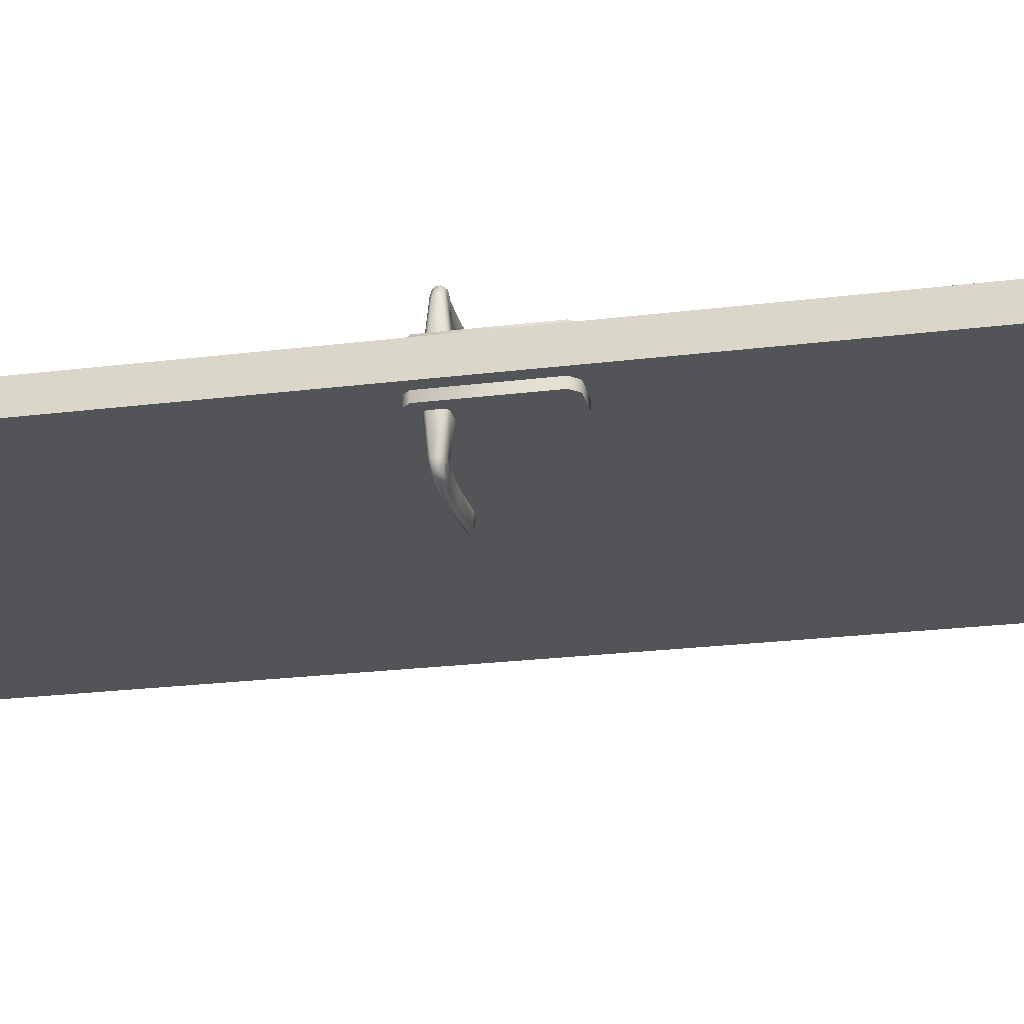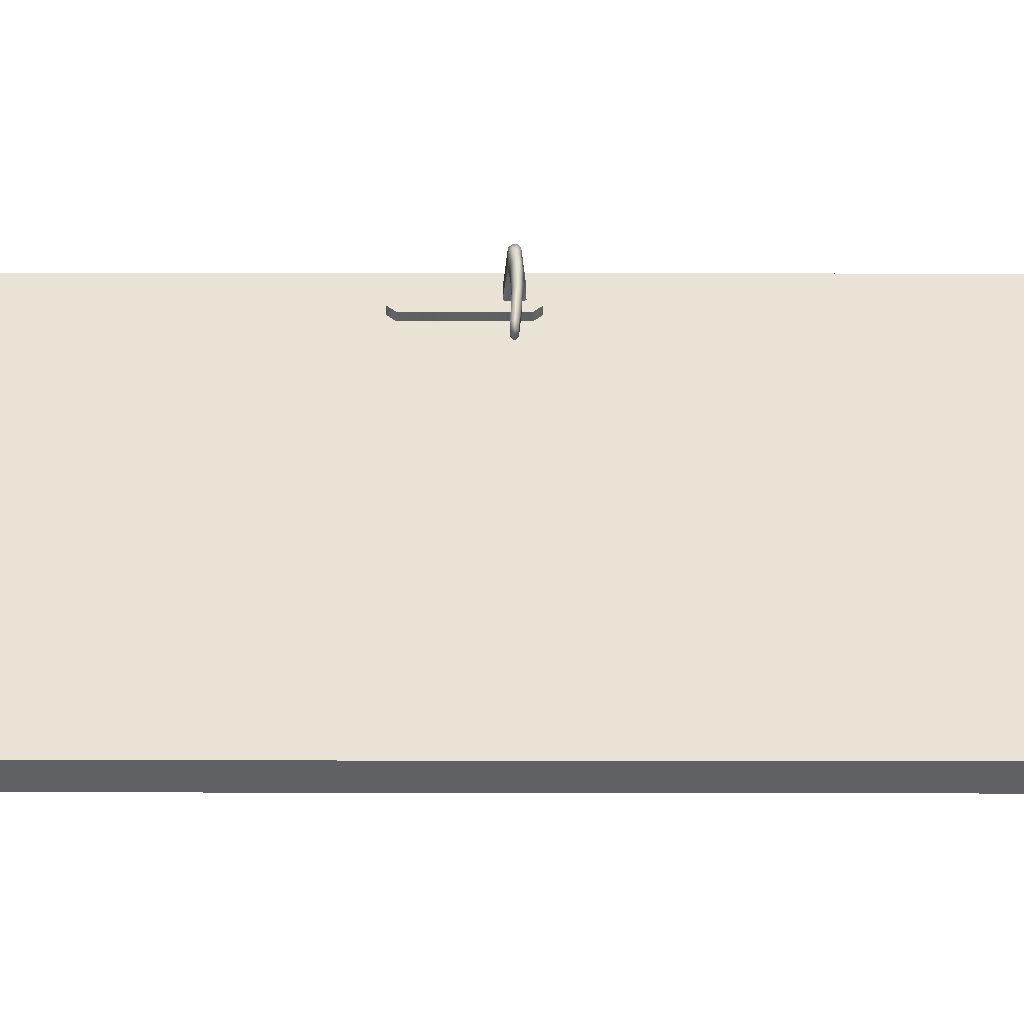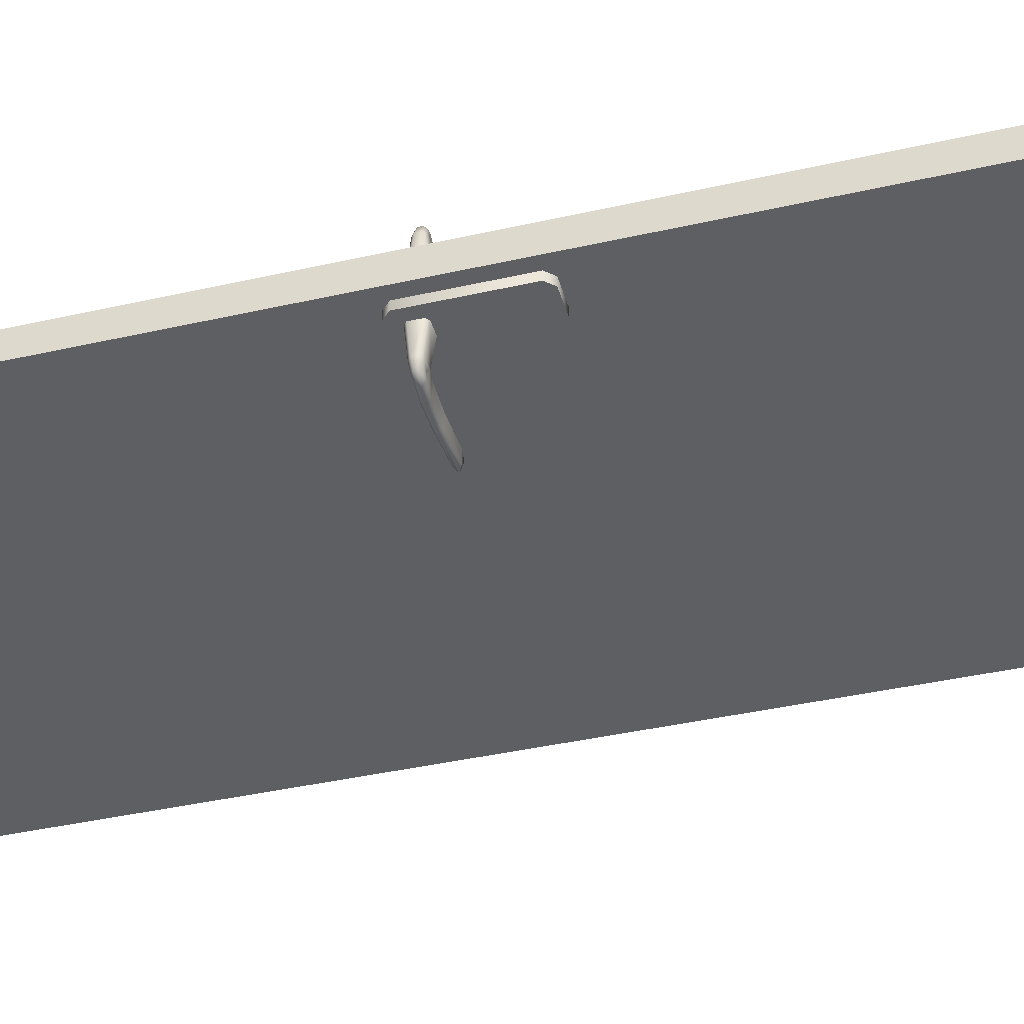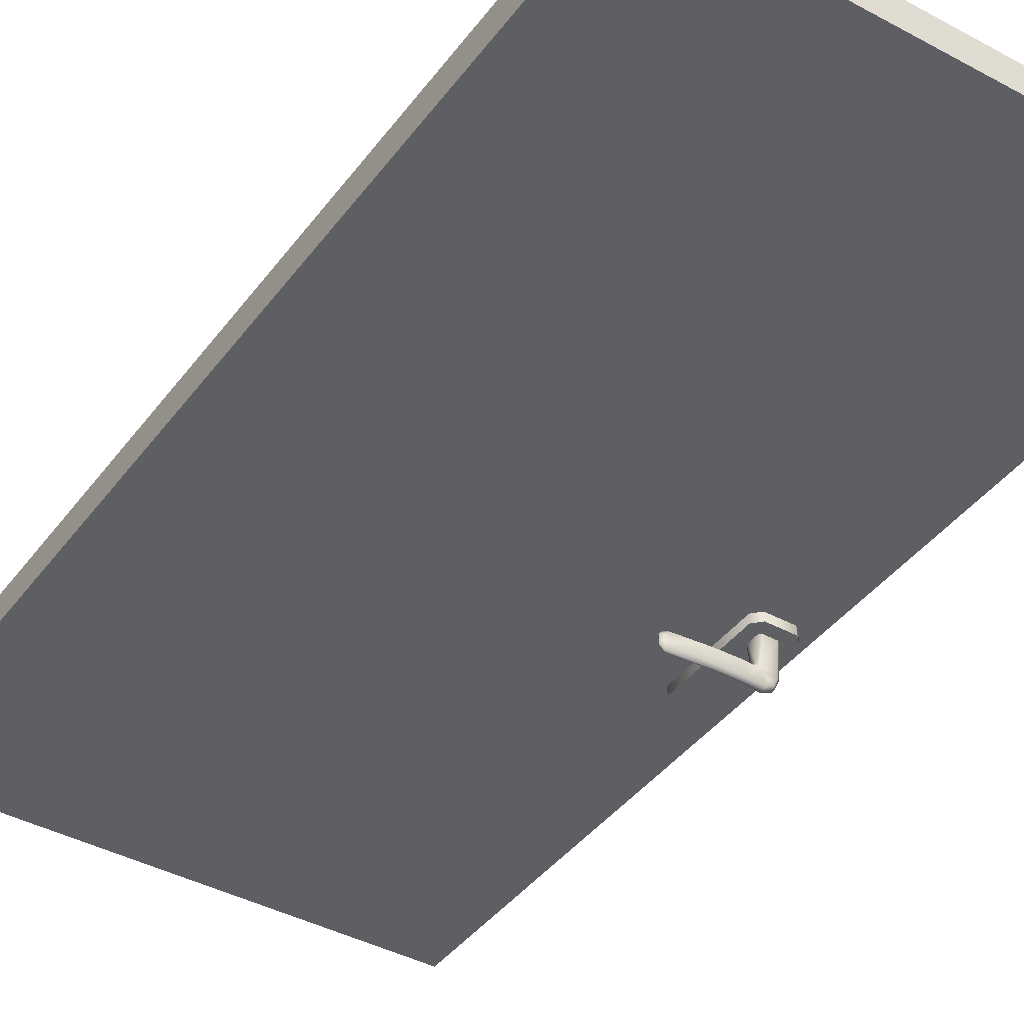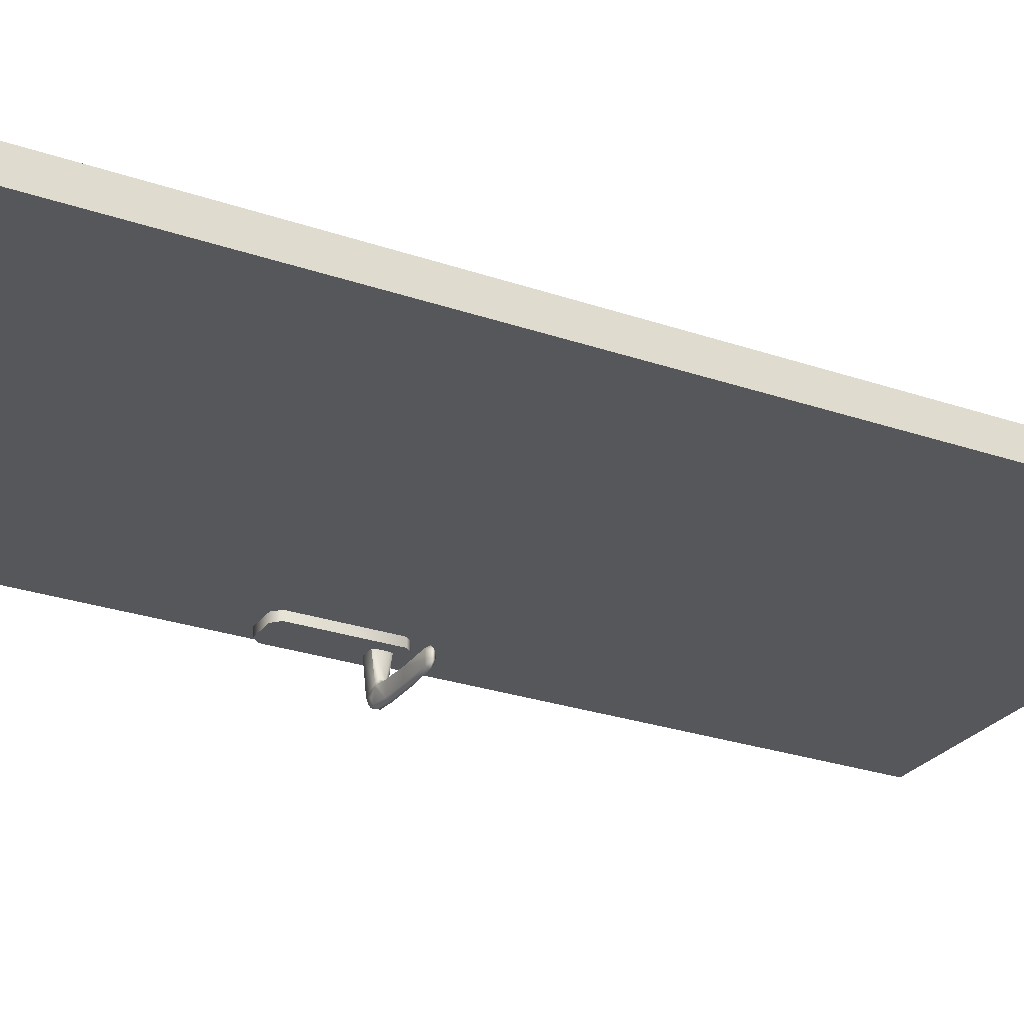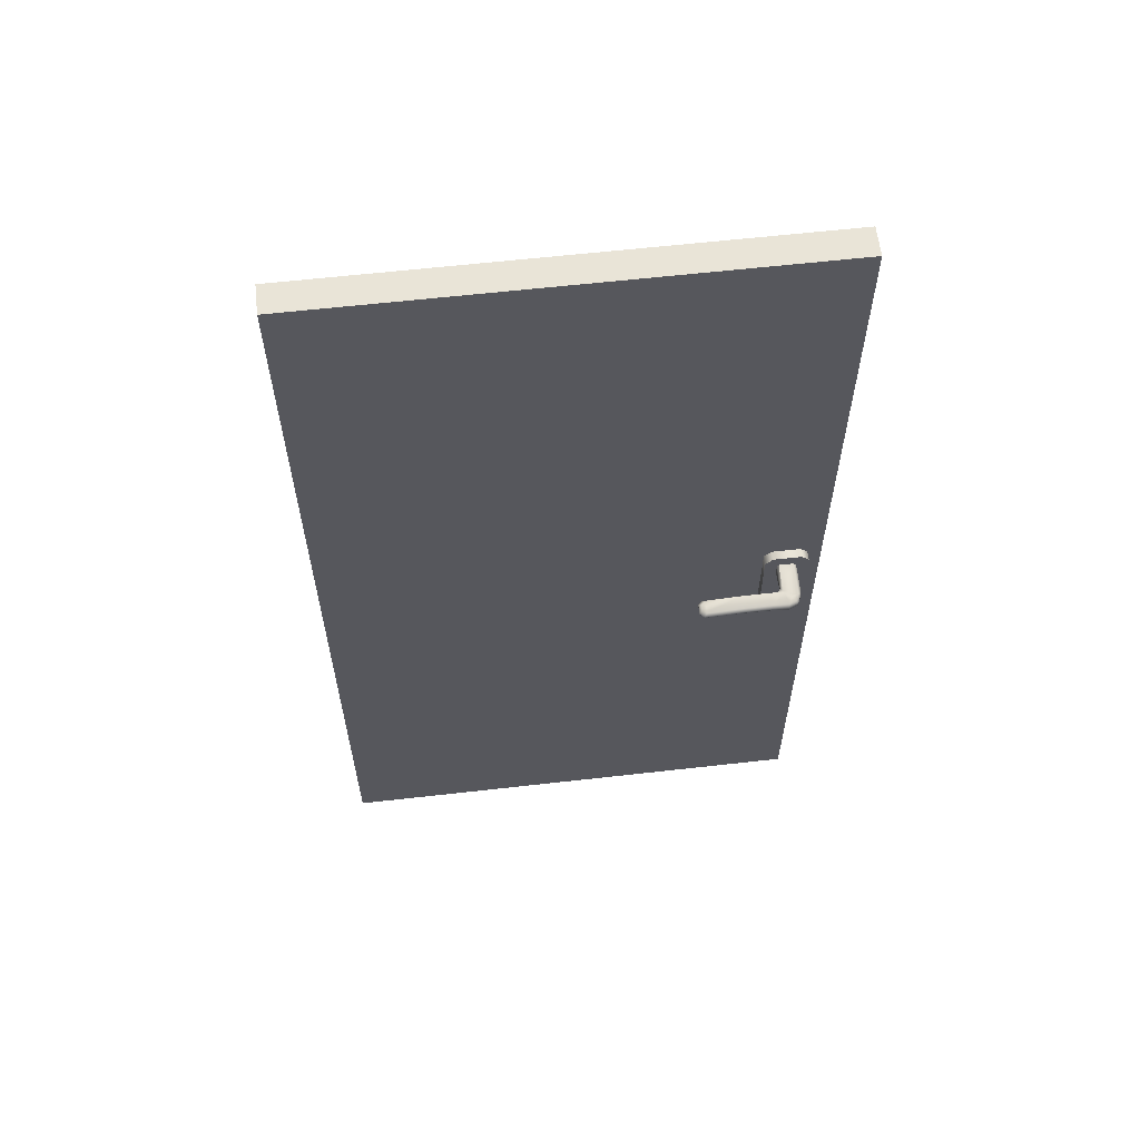
<metadata>
{"format":"obj","ext":"obj","renderer":"f3d","projection":"perspective","resolution":1024,"background":"white","views":[{"elev":-23.2,"azim":-78.0,"up":"+Z"},{"elev":42.2,"azim":90.1,"up":"+Z"},{"elev":-40.7,"azim":-74.5,"up":"+Z"},{"elev":-41.1,"azim":146.7,"up":"+Z"},{"elev":-26.7,"azim":61.7,"up":"+Z"},{"elev":61.2,"azim":173.4,"up":"+Y"}]}
</metadata>
<code>
v -1.004 0.005948 0.005885
v 0.003627 0.005948 0.005885
v -1.004 2.007 0.005885
v 0.003627 2.007 0.005885
v -0.9303 1.019 0.09594
v -0.9303 1 0.09594
v -0.9176 0.9997 0.08412
v -0.9176 1.02 0.08412
v -0.9606 0.8192 0.02404
v -0.9758 0.8344 0.02404
v -0.8873 0.8344 0.02404
v -0.9025 0.8192 0.02404
v -0.9758 1.037 0.02404
v -0.9606 1.052 0.02404
v -0.9025 1.052 0.02404
v -0.8873 1.037 0.02404
v -0.9606 1.052 -0.004922
v -0.9758 1.037 -0.004922
v -0.9758 0.8344 -0.004922
v -0.9606 0.8192 -0.004922
v -0.9025 0.8192 -0.004922
v -0.8873 0.8344 -0.004922
v -0.8873 1.037 -0.004922
v -0.9025 1.052 -0.004922
v -0.9511 0.9975 0.02404
v -0.9448 0.9919 0.02404
v -0.9448 1.027 0.02404
v -0.9511 1.022 0.02404
v -0.912 1.022 0.02404
v -0.9153 1.027 0.02404
v -0.9153 0.9919 0.02404
v -0.912 0.9975 0.02404
v -0.9249 1.018 0.1095
v -0.9225 1.012 0.1155
v -0.9511 1.016 0.08687
v -0.9448 1.021 0.08963
v -0.9428 1.013 0.1071
v -0.9389 1.019 0.1037
v -0.9448 0.9988 0.08963
v -0.9511 1.004 0.08687
v -0.9225 1.007 0.1155
v -0.9249 1.001 0.1095
v -0.9428 1.006 0.1071
v -0.9389 1 0.1037
v -0.9119 0.9997 0.08186
v -0.9043 1.005 0.07885
v -0.912 1.004 0.07113
v -0.9152 0.9991 0.07856
v -0.9152 1.02 0.07856
v -0.912 1.015 0.07113
v -0.9043 1.014 0.07885
v -0.9119 1.02 0.08186
v -0.75 1.016 0.1006
v -0.7586 1.016 0.1095
v -0.7444 1.01 0.1067
v -0.753 1.01 0.1155
v -0.7586 1.003 0.1095
v -0.75 1.003 0.1006
v -0.753 1.009 0.1155
v -0.7444 1.009 0.1067
v -0.75 1.003 0.09004
v -0.7591 1.003 0.08196
v -0.7444 1.009 0.08692
v -0.7535 1.009 0.07885
v -0.7591 1.016 0.08196
v -0.75 1.016 0.09004
v -0.7535 1.011 0.07885
v -0.7444 1.01 0.08692
v -0.8916 1.021 0.1095
v -0.8351 1.021 0.1095
v -0.8332 1.015 0.1155
v -0.8895 1.015 0.1155
v -0.8332 1.012 0.1155
v -0.8895 1.011 0.1155
v -0.8352 1.006 0.1095
v -0.8917 1.005 0.1095
v -0.8297 1.021 0.08192
v -0.8865 1.022 0.08189
v -0.8865 1.004 0.08189
v -0.8297 1.005 0.08192
v -0.8818 1.009 0.07885
v -0.8247 1.011 0.07885
v -0.8247 1.016 0.07885
v -0.8818 1.016 0.07885
v -0.8873 0.9526 0.02404
v -0.9758 0.9526 0.02404
v -1.004 0.005948 -0.0542
v 0.003627 0.005948 -0.0542
v -1.004 2.007 -0.0542
v 0.003627 2.007 -0.0542
v -0.9303 1.019 -0.1443
v -0.9303 1 -0.1443
v -0.9176 0.9997 -0.1324
v -0.9176 1.02 -0.1324
v -0.9606 0.8192 -0.07236
v -0.9758 0.8344 -0.07236
v -0.8873 0.8344 -0.07236
v -0.9025 0.8192 -0.07236
v -0.9758 1.037 -0.07236
v -0.9606 1.052 -0.07236
v -0.9025 1.052 -0.07236
v -0.8873 1.037 -0.07236
v -0.9606 1.052 -0.0434
v -0.9758 1.037 -0.0434
v -0.9758 0.8344 -0.0434
v -0.9606 0.8192 -0.0434
v -0.9025 0.8192 -0.0434
v -0.8873 0.8344 -0.0434
v -0.8873 1.037 -0.0434
v -0.9025 1.052 -0.0434
v -0.9511 0.9975 -0.07236
v -0.9448 0.9919 -0.07236
v -0.9448 1.027 -0.07236
v -0.9511 1.022 -0.07236
v -0.912 1.022 -0.07236
v -0.9153 1.027 -0.07236
v -0.9153 0.9919 -0.07236
v -0.912 0.9975 -0.07236
v -0.9249 1.018 -0.1578
v -0.9225 1.012 -0.1638
v -0.9511 1.016 -0.1352
v -0.9448 1.021 -0.1379
v -0.9428 1.013 -0.1554
v -0.9389 1.019 -0.152
v -0.9448 0.9988 -0.1379
v -0.9511 1.004 -0.1352
v -0.9225 1.007 -0.1638
v -0.9249 1.001 -0.1578
v -0.9428 1.006 -0.1554
v -0.9389 1 -0.152
v -0.9119 0.9997 -0.1302
v -0.9043 1.005 -0.1272
v -0.912 1.004 -0.1194
v -0.9152 0.9991 -0.1269
v -0.9152 1.02 -0.1269
v -0.912 1.015 -0.1194
v -0.9043 1.014 -0.1272
v -0.9119 1.02 -0.1302
v -0.75 1.016 -0.149
v -0.7586 1.016 -0.1578
v -0.7444 1.01 -0.155
v -0.753 1.01 -0.1638
v -0.7586 1.003 -0.1578
v -0.75 1.003 -0.149
v -0.753 1.009 -0.1638
v -0.7444 1.009 -0.155
v -0.75 1.003 -0.1384
v -0.7591 1.003 -0.1303
v -0.7444 1.009 -0.1352
v -0.7535 1.009 -0.1272
v -0.7591 1.016 -0.1303
v -0.75 1.016 -0.1384
v -0.7535 1.011 -0.1272
v -0.7444 1.01 -0.1352
v -0.8916 1.021 -0.1578
v -0.8351 1.021 -0.1578
v -0.8332 1.015 -0.1638
v -0.8895 1.015 -0.1638
v -0.8332 1.012 -0.1638
v -0.8895 1.011 -0.1638
v -0.8352 1.006 -0.1578
v -0.8917 1.005 -0.1578
v -0.8297 1.021 -0.1302
v -0.8865 1.022 -0.1302
v -0.8865 1.004 -0.1302
v -0.8297 1.005 -0.1302
v -0.8818 1.009 -0.1272
v -0.8247 1.011 -0.1272
v -0.8247 1.016 -0.1272
v -0.8818 1.016 -0.1272
v -0.8873 0.9526 -0.07236
v -0.9758 0.9526 -0.07236
f 1 4 3
f 50 32 29
f 19 10 86
f 8 49 36
f 39 26 48
f 20 12 9
f 24 14 15
f 23 16 85
f 57 73 75
f 46 79 45
f 63 55 60
f 33 5 38
f 51 81 46
f 37 41 34
f 39 6 44
f 44 6 42
f 45 7 48
f 35 43 37
f 38 5 36
f 76 41 42
f 47 51 46
f 49 8 52
f 14 18 13
f 24 16 23
f 12 22 11
f 19 9 10
f 40 28 25
f 27 30 15
f 65 83 77
f 74 34 41
f 33 37 34
f 37 36 35
f 39 43 40
f 43 42 41
f 58 63 60
f 68 53 55
f 40 26 39
f 27 35 36
f 45 47 46
f 50 52 51
f 50 30 49
f 31 47 48
f 57 60 59
f 64 61 62
f 66 67 65
f 55 54 56
f 56 60 55
f 68 64 67
f 69 78 52
f 65 77 54
f 73 56 71
f 42 6 7
f 67 82 83
f 82 62 80
f 78 51 52
f 34 69 33
f 58 57 62
f 70 72 71
f 72 73 71
f 75 74 76
f 82 84 83
f 80 81 82
f 77 84 78
f 78 70 77
f 75 79 80
f 71 54 70
f 85 16 32
f 11 31 26
f 86 26 25
f 90 87 89
f 118 136 115
f 172 105 104
f 94 91 122
f 134 125 93
f 98 106 95
f 100 110 101
f 171 109 108
f 143 159 145
f 165 132 131
f 141 149 146
f 119 124 91
f 137 167 170
f 127 123 120
f 125 130 92
f 130 128 92
f 131 134 93
f 129 121 123
f 124 122 91
f 162 127 160
f 137 133 132
f 135 138 94
f 104 100 99
f 102 110 109
f 108 98 97
f 96 106 105
f 111 121 126
f 113 99 100
f 151 169 153
f 120 160 127
f 123 119 120
f 123 122 124
f 129 125 126
f 129 128 130
f 149 144 146
f 154 139 152
f 112 126 125
f 113 121 114
f 133 131 132
f 136 138 135
f 116 136 135
f 117 133 118
f 143 146 144
f 150 147 149
f 153 152 151
f 140 141 142
f 146 142 141
f 150 154 153
f 138 164 155
f 140 151 139
f 159 142 145
f 128 162 93
f 168 153 169
f 148 168 166
f 164 137 170
f 155 120 119
f 144 147 148
f 156 158 155
f 159 158 157
f 160 161 162
f 168 170 167
f 166 167 165
f 170 163 164
f 156 164 163
f 161 165 162
f 140 157 156
f 118 115 102
f 97 98 95
f 111 172 99
f 90 3 4
f 89 1 3
f 87 2 1
f 88 4 2
f 1 2 4
f 50 47 32
f 86 13 18
f 18 19 86
f 30 27 49
f 27 36 49
f 36 5 8
f 26 31 48
f 48 7 39
f 7 6 39
f 20 21 12
f 24 17 14
f 85 11 22
f 22 23 85
f 57 59 73
f 46 81 79
f 63 68 55
f 51 84 81
f 37 43 41
f 35 40 43
f 76 74 41
f 47 50 51
f 14 17 18
f 24 15 16
f 12 21 22
f 19 20 9
f 40 35 28
f 16 15 30
f 15 14 27
f 14 13 27
f 65 67 83
f 74 72 34
f 33 38 37
f 37 38 36
f 39 44 43
f 43 44 42
f 58 61 63
f 68 66 53
f 40 25 26
f 27 28 35
f 45 48 47
f 50 49 52
f 50 29 30
f 31 32 47
f 57 58 60
f 64 63 61
f 66 68 67
f 55 53 54
f 56 59 60
f 68 63 64
f 5 33 8
f 33 69 8
f 8 69 52
f 77 70 54
f 54 53 65
f 53 66 65
f 73 59 56
f 7 45 76
f 45 79 76
f 76 42 7
f 67 64 82
f 82 64 62
f 78 84 51
f 34 72 69
f 75 80 57
f 80 62 57
f 62 61 58
f 70 69 72
f 72 74 73
f 75 73 74
f 82 81 84
f 80 79 81
f 77 83 84
f 78 69 70
f 75 76 79
f 71 56 54
f 31 11 85
f 16 30 29
f 32 31 85
f 16 29 32
f 26 10 11
f 10 9 11
f 9 12 11
f 28 27 13
f 86 10 26
f 28 13 25
f 13 86 25
f 90 88 87
f 118 133 136
f 104 99 172
f 172 96 105
f 122 113 135
f 113 116 135
f 135 94 122
f 134 117 112
f 112 125 134
f 125 92 93
f 98 107 106
f 100 103 110
f 108 97 171
f 171 102 109
f 143 161 159
f 165 167 132
f 141 154 149
f 137 132 167
f 127 129 123
f 129 126 121
f 162 128 127
f 137 136 133
f 104 103 100
f 102 101 110
f 108 107 98
f 96 95 106
f 111 114 121
f 100 101 113
f 101 102 116
f 113 101 116
f 151 163 169
f 120 158 160
f 123 124 119
f 123 121 122
f 129 130 125
f 129 127 128
f 149 147 144
f 154 141 139
f 112 111 126
f 113 122 121
f 133 134 131
f 136 137 138
f 116 115 136
f 117 134 133
f 143 145 146
f 150 148 147
f 153 154 152
f 140 139 141
f 146 145 142
f 150 149 154
f 155 119 94
f 119 91 94
f 155 94 138
f 140 156 163
f 163 151 140
f 151 152 139
f 159 157 142
f 165 131 162
f 131 93 162
f 93 92 128
f 168 150 153
f 148 150 168
f 164 138 137
f 155 158 120
f 148 166 143
f 166 161 143
f 143 144 148
f 156 157 158
f 159 160 158
f 160 159 161
f 168 169 170
f 166 168 167
f 170 169 163
f 156 155 164
f 161 166 165
f 140 142 157
f 171 97 117
f 171 117 118
f 115 116 102
f 171 118 102
f 95 96 97
f 96 112 97
f 112 117 97
f 99 113 114
f 111 112 172
f 112 96 172
f 99 114 111
f 90 89 3
f 89 87 1
f 87 88 2
f 88 90 4

</code>
